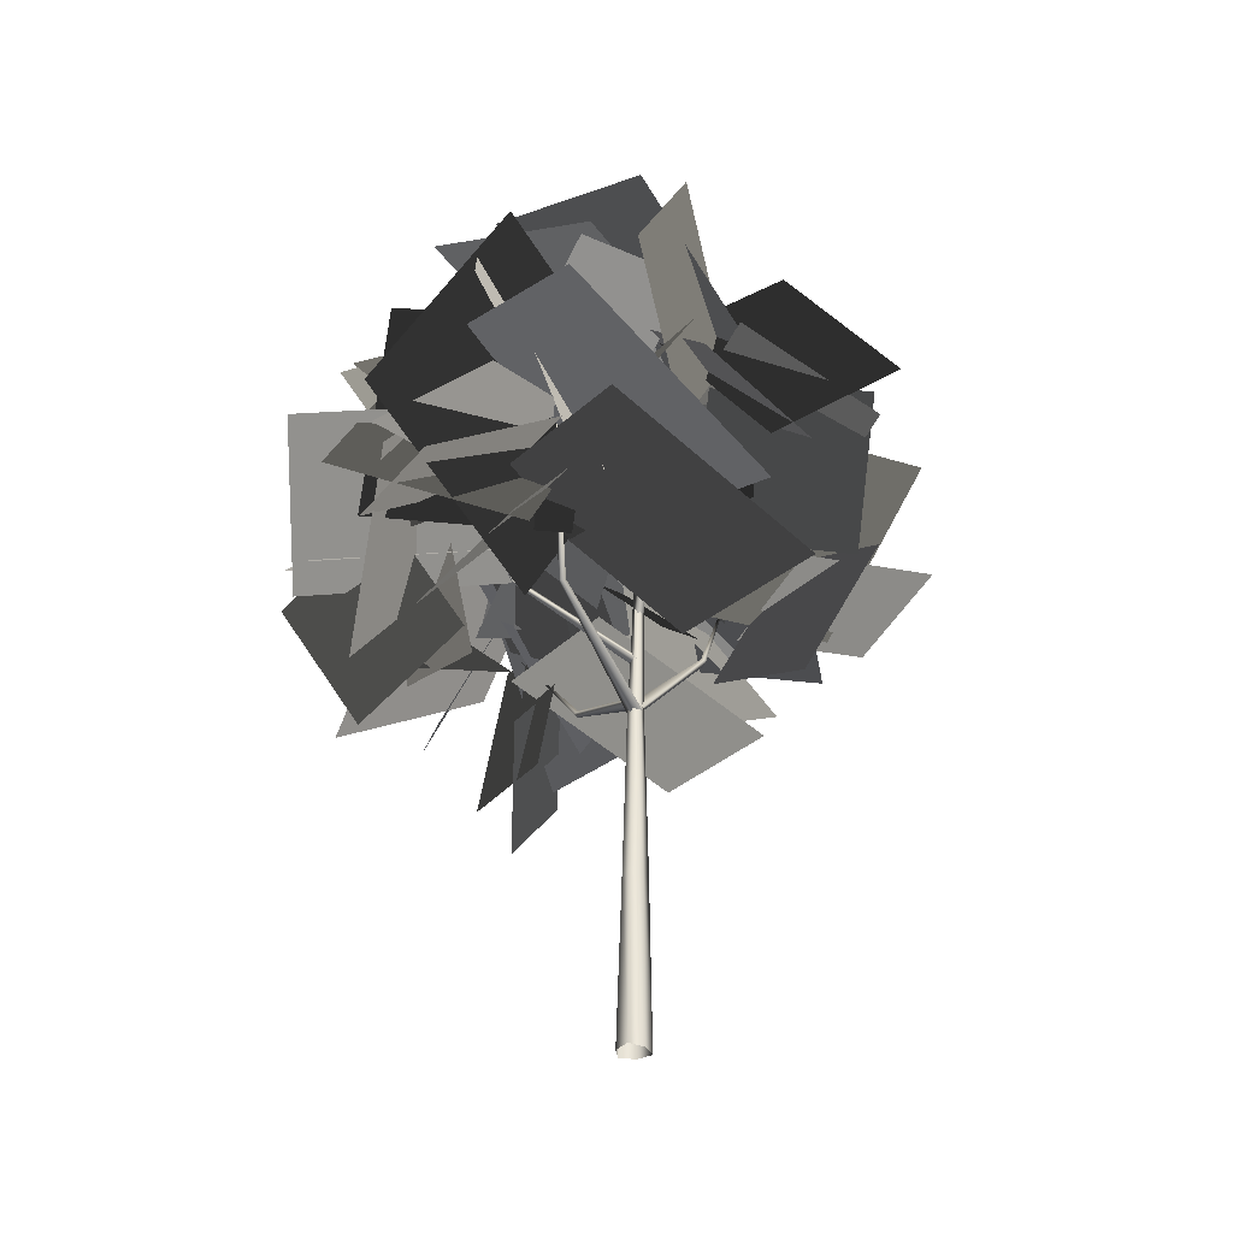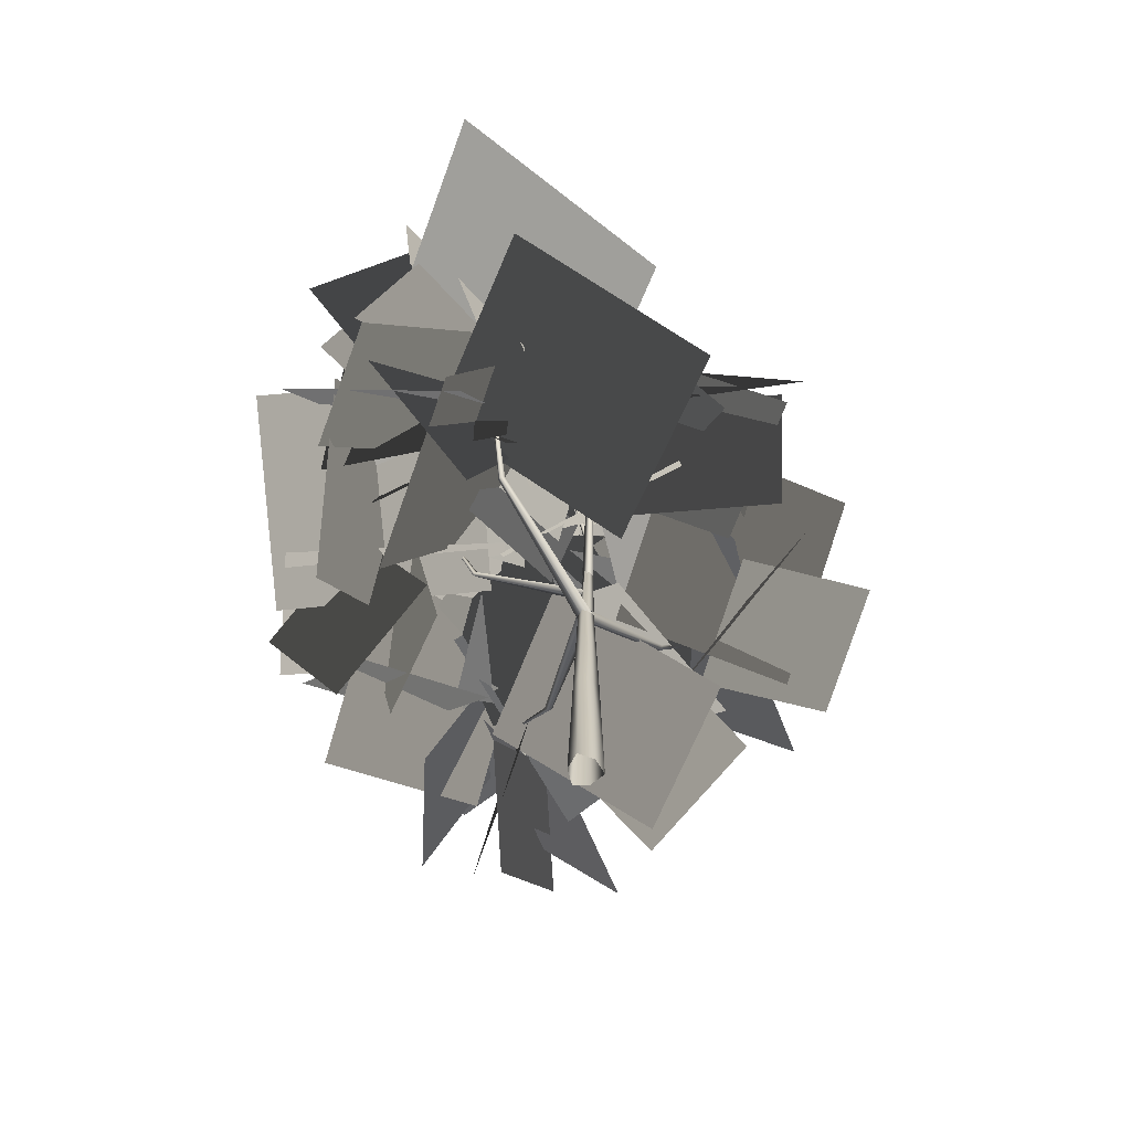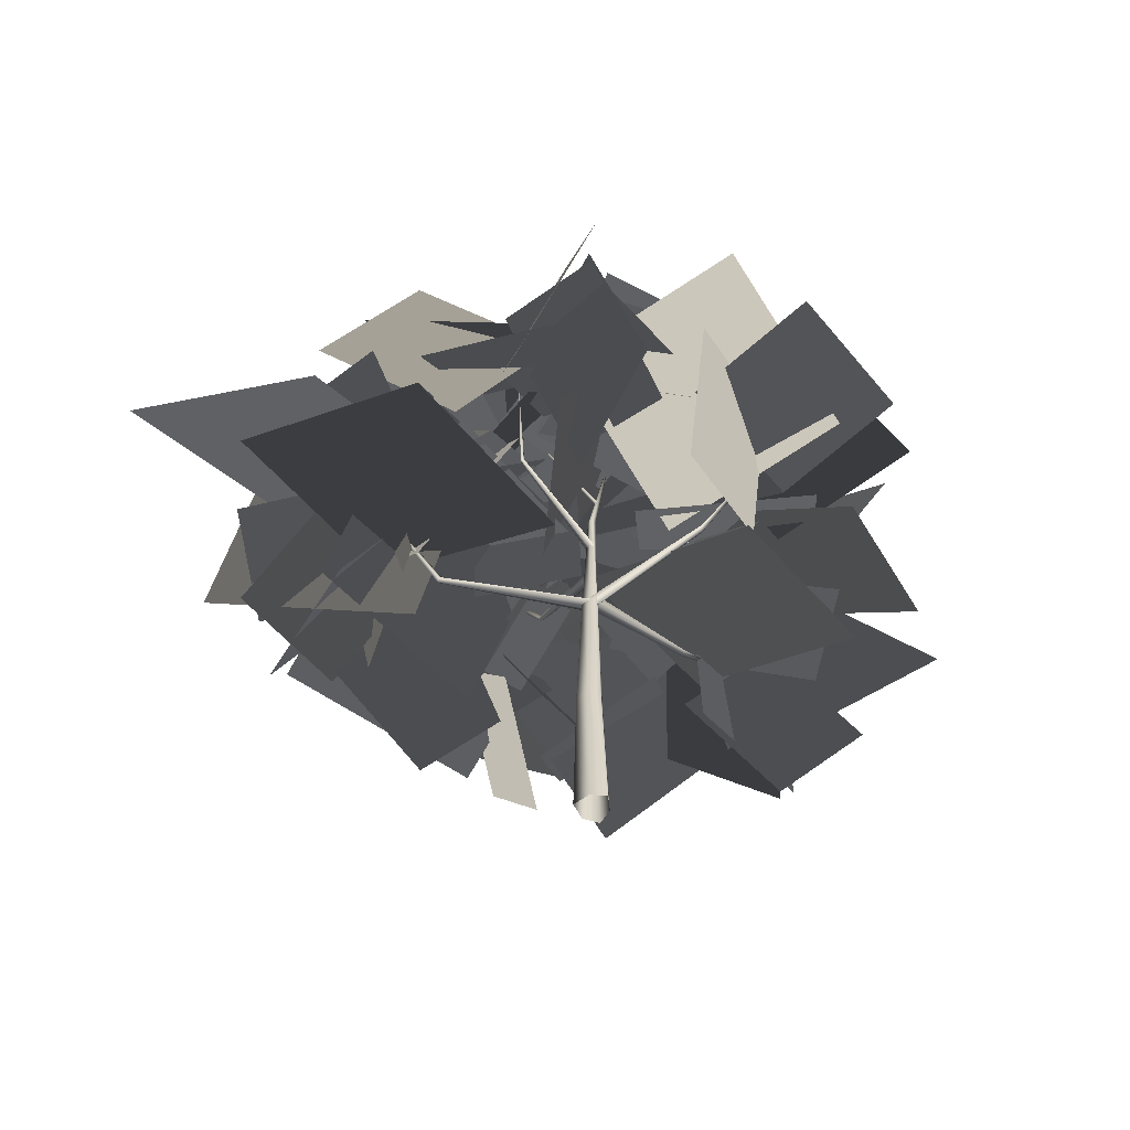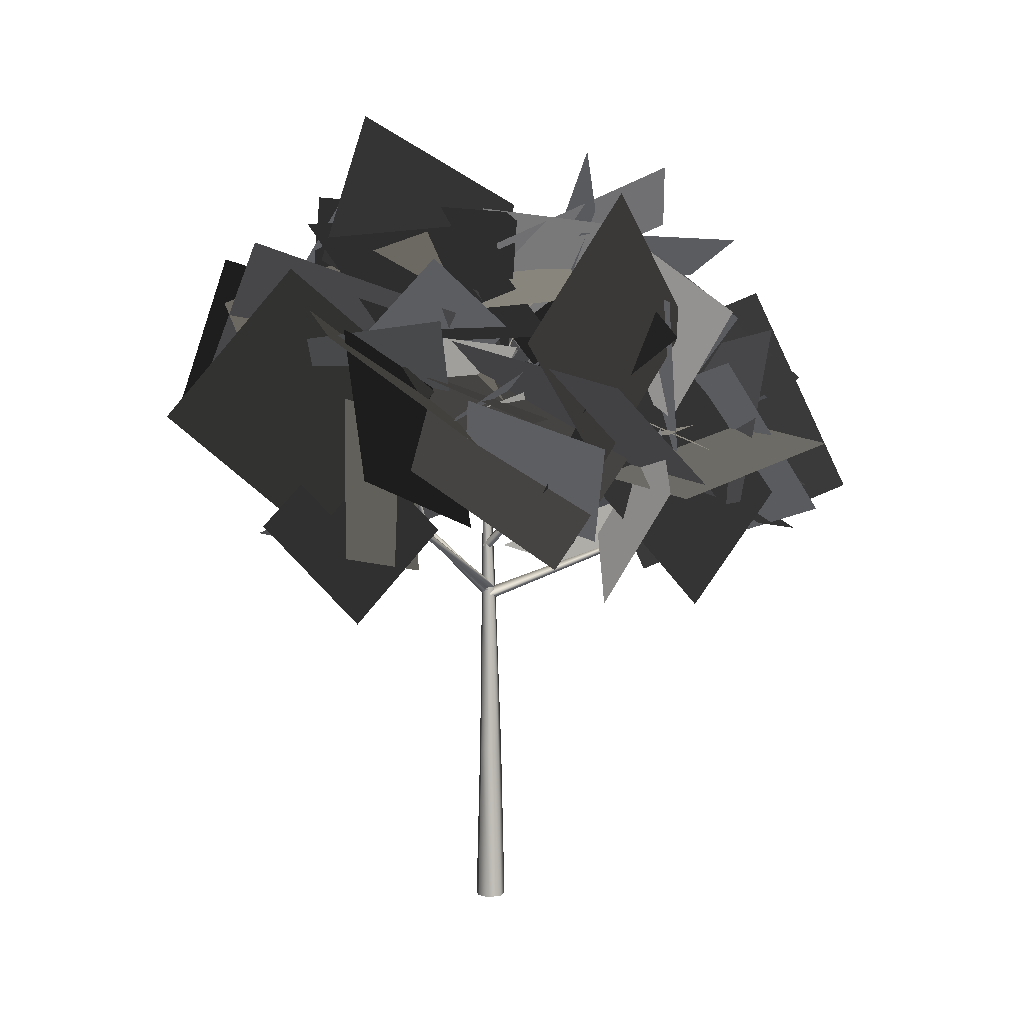
<metadata>
{"format":"obj","ext":"obj","renderer":"f3d","projection":"perspective","resolution":1024,"background":"white","views":[{"elev":-35.1,"azim":-16.0,"up":"+Y"},{"elev":-68.6,"azim":-8.6,"up":"+Y"},{"elev":-60.6,"azim":48.7,"up":"+Y"},{"elev":6.7,"azim":-146.4,"up":"+Y"}]}
</metadata>
<code>
o trunk
v 0.434 -0.00346 -0.004176
v 0.1674 0.002959 -0.2965
v -0.2099 0.006882 -0.3557
v -0.369 0.002942 0.003551
v -0.222 -0.003924 0.3931
v 0.181 -0.005934 0.3067
v 0.434 -0.00346 -0.004176
v 0.3571 4.096 0.06647
v 0.1606 4.091 -0.1558
v -0.1217 4.092 -0.2046
v -0.2451 4.101 0.06284
v -0.1394 4.108 0.3566
v 0.1638 4.104 0.2965
v 0.3571 4.096 0.06647
v 0.281 8.187 0.04231
v 0.1436 8.211 -0.09807
v -0.04579 8.217 -0.1217
v -0.1202 8.19 0.0581
v -0.04128 8.159 0.2483
v 0.1589 8.164 0.1996
v 0.281 8.187 0.04231
v 0.2691 12.27 0.1144
v 0.2459 12.25 0.01925
v 0.1707 12.25 -0.03962
v 0.09314 12.27 0.01768
v 0.07866 12.29 0.119
v 0.1768 12.28 0.1498
v 0.2691 12.27 0.1144
v 0.3555 16.16 -0.4446
v 0.3555 16.16 -0.4446
v 0.3555 16.16 -0.4446
v 0.3555 16.16 -0.4446
v 0.3555 16.16 -0.4446
v 0.3555 16.16 -0.4446
v 0.3555 16.16 -0.4446
v 0.153 9.68 -0.1047
v 0.04578 9.562 0.03499
v 0.05777 9.675 0.2069
v 0.1675 9.803 0.0766
v 0.153 9.68 -0.1047
v -2.559 11.91 -0.7425
v -2.638 11.86 -0.6977
v -2.623 11.87 -0.5974
v -2.541 11.93 -0.6362
v -2.559 11.91 -0.7425
v -4.34 14.77 0.1879
v -4.34 14.77 0.1879
v -4.34 14.77 0.1879
v -4.34 14.77 0.1879
v -4.34 14.77 0.1879
v -5.553 15.76 0.8955
v -4.978 12.21 -2.411
v -5.734 19.07 -2.687
v -5.159 15.52 -5.993
v -4.249 12.39 -2.471
v -4.506 15.2 1.627
v -6.396 8.626 -0.02632
v -6.653 11.44 4.072
v -3.037 15.7 0.9289
v -5.066 13.98 1.721
v -4.919 17.64 0.3196
v -6.947 15.92 1.111
v -2.474 15.16 0.3851
v -5.263 13.31 0.6577
v -4.331 17.94 0.2349
v -7.12 16.1 0.5075
v -1.86 15.47 -4.609
v -1.94 12.5 0.05883
v -7.259 14.49 -5.327
v -7.339 11.52 -0.6592
v -0.6753 14.47 -2.739
v -3.148 13.39 -1.727
v -1.797 14.55 -5.392
v -4.27 13.47 -4.38
v -5.697 13.18 -0.6238
v -3.755 10.31 -0.4989
v -7.506 11.84 -3.26
v -5.564 8.972 -3.135
v -4.481 13.21 0.0764
v -3.404 10.08 -1.166
v -5.282 14.23 -3.203
v -4.205 11.11 -4.446
v -4.104 13.42 -2.211
v -1.656 15.52 -1.498
v -6.274 15.48 -0.8138
v -3.826 17.58 -0.1011
v -0.8156 15.72 -2.806
v -4.872 12.56 -0.5964
v -1.604 13.25 -7.767
v -5.66 10.1 -5.558
v -5.224 13.4 -0.9832
v -2.183 14.04 0.7356
v -6.634 12.09 2.003
v -3.592 12.73 3.722
v -5.578 12.94 -0.07201
v -0.7294 12.69 -0.7137
v -4.92 13.3 4.768
v -0.07058 13.04 4.127
v 0.1641 13.33 -0.1176
v 0.2115 13.28 -0.05634
v 0.2806 13.34 -0.03822
v 0.2372 13.39 -0.09921
v 0.1641 13.33 -0.1176
v -1.009 17.64 1.534
v -1.009 17.64 1.534
v -1.009 17.64 1.534
v -1.009 17.64 1.534
v -1.009 17.64 1.534
v 0.3205 18.84 1.7
v -0.509 15.08 -1.293
v 2.688 21.17 -1.874
v 1.858 17.41 -4.867
v 0.7539 18.41 1.061
v -0.7458 16.34 -0.9918
v 3.277 18.65 -1.02
v 1.777 16.58 -3.073
v 0.438 18.74 0.3666
v 0.8119 15.16 2.765
v -3.867 18.28 0.3471
v -3.494 14.7 2.745
v -0.5018 17.82 -0.3841
v 1.865 16.32 3.642
v -3.999 19.82 2.414
v -1.632 18.32 6.441
v 0.4855 15.76 3.551
v 0.02665 15.76 -0.5192
v 4.426 14.74 3.108
v 3.967 14.73 -0.9622
v -0.8079 16.77 3.213
v 2.215 16.09 1.534
v 0.03439 14.4 5.684
v 3.058 13.72 4.004
v -2.685 18.1 0.3602
v 0.2327 17.11 3.187
v -5.627 17.9 3.325
v -2.709 16.91 6.152
v -0.7476 18.52 2.546
v -1.852 16.95 1.179
v -2.066 20.25 1.63
v -3.171 18.68 0.2628
v 0.7486 18.38 -0.005513
v -2.907 15.47 -1.428
v 2.556 18.33 -4.547
v -1.1 15.42 -5.969
v -0.5439 18.62 0.5506
v -0.7962 13.43 -0.4563
v 3.691 19.03 -2.598
v 3.439 13.84 -3.604
v 1.037 16.92 0.466
v -2.76 17.34 2.218
v -0.7643 16.09 -3.24
v -4.561 16.51 -1.488
v -1.099 17.11 2.155
v 0.04855 14.8 -0.3508
v 2.072 18.81 2.042
v 3.219 16.49 -0.4635
v -0.07253 8.363 -0.09178
v 0.04875 8.181 0.04276
v 0.202 8.315 0.1874
v 0.08919 8.509 0.06047
v -0.07253 8.363 -0.09178
v -2.428 9.611 2.707
v -2.407 9.532 2.806
v -2.294 9.568 2.845
v -2.307 9.65 2.747
v -2.428 9.611 2.707
v -3.08 12.75 4.835
v -3.08 12.75 4.835
v -3.08 12.75 4.835
v -3.08 12.75 4.835
v -3.08 12.75 4.835
v -3.824 12.23 2.276
v -3.14 11.7 5.647
v -6.819 10.49 2.613
v -6.135 9.962 5.985
v -4.875 12.14 2.808
v -2.822 12.39 5.138
v -7.08 11.3 4.84
v -5.028 11.55 7.17
v -4.114 11.55 3.349
v 0.6864 9.453 1.72
v -2.894 10.31 8.551
v 1.907 8.205 6.921
v -0.2731 14.15 3.082
v -3.185 8.957 2.828
v -4.604 16.41 6.502
v -7.516 11.22 6.247
v -2.116 12.34 -1.227
v -3.3 13.38 3.972
v -7.396 11.61 -2.283
v -8.581 12.66 2.915
v -2.404 13.99 1.843
v -2.99 11.38 1.191
v -0.1219 13.87 0.2986
v -0.7071 11.25 -0.3529
v -2.9 11.49 5.251
v -1.711 13.76 4.307
v -1.71 11.88 7.679
v -0.5213 14.15 6.735
v -2.262 14.59 5.57
v -2.391 10.18 3.667
v -6.582 15.53 3.681
v -6.71 11.12 1.777
v 0.299 12.73 3.506
v -2.436 12.69 4.414
v -0.4451 14.47 1.337
v -3.18 14.44 2.245
v -1.451 12.82 1.42
v -2.281 10.27 5.882
v -4.682 16.59 2.973
v -5.511 14.04 7.436
v -5.375 13.65 5.635
v -0.5966 11.01 3.496
v -4.412 11.16 10.85
v 0.3658 8.524 8.714
v -1.907 13.31 3.036
v -3.621 9.414 4.831
v -6.187 14.72 2.009
v -7.901 10.82 3.805
v 0.008715 11 0.03534
v 0.1274 10.9 0.1031
v 0.264 10.98 0.08069
v 0.1527 11.09 0.01034
v 0.008715 11 0.03534
v -0.1526 13.37 2.158
v -0.09594 13.35 2.218
v -0.02473 13.37 2.179
v -0.07745 13.38 2.116
v -0.1526 13.37 2.158
v 0.3647 16.4 2.739
v 0.3647 16.4 2.739
v 0.3647 16.4 2.739
v 0.3647 16.4 2.739
v 0.3647 16.4 2.739
v 2.022 13.49 4.193
v -0.346 16.58 3.094
v 5.208 15.98 4.321
v 2.839 19.07 3.222
v 1.592 16.77 2.646
v -0.07714 13.18 4.371
v -0.3282 19.13 5.7
v -1.997 15.55 7.425
v -3.482 15.48 3.211
v -0.6573 15.56 2.371
v -2.789 16.92 5.688
v 0.03597 17 4.849
v -1.808 17.47 1.998
v -1.346 12.85 3.344
v -5.818 16.35 -0.4474
v -5.356 11.74 0.8979
v 4.094 16.78 2.957
v -0.2037 15.63 1.686
v 5.786 14.48 -0.6872
v 1.488 13.33 -1.957
v 1.415 16.67 4.113
v 0.3668 14.94 0.8501
v 4.717 14.71 4.086
v 3.668 12.99 0.8229
v 4.222 15.31 2.497
v 0.1978 14.86 1.892
v 4.378 18.01 -0.5834
v 0.3539 17.55 -1.188
v 1.02 15.84 3.034
v 1.09 12.51 1.25
v 4.621 15.36 4.076
v 4.691 12.03 2.292
v -2.469 15.88 2.582
v 0.4559 13.02 2.765
v -5.309 13.02 3.295
v -2.384 10.16 3.479
v -1.243 14.72 -0.1764
v -0.2821 13.68 5.274
v -4.969 10.5 -0.3309
v -4.008 9.455 5.12
v -0.09255 14.55 1.351
v -0.07216 12.09 2.898
v -2.956 14.78 1.76
v -2.935 12.32 3.307
v 2.057 12.74 2.786
v -2.051 12.11 -0.1225
v 2.897 17.25 0.6112
v -1.211 16.61 -2.297
v 0.2085 8.394 0.1943
v 0.1235 8.288 -0.0207
v -0.06131 8.438 -0.08448
v 0.01257 8.556 0.1297
v 0.2085 8.394 0.1943
v 2.288 11.19 -1.588
v 2.275 11.13 -1.704
v 2.166 11.18 -1.741
v 2.172 11.23 -1.626
v 2.288 11.19 -1.588
v 3.43 14.57 -2.909
v 3.43 14.57 -2.909
v 3.43 14.57 -2.909
v 3.43 14.57 -2.909
v 3.43 14.57 -2.909
v 4.509 14.71 -1.994
v 2.868 11.48 -2.879
v 5.648 13.25 1.25
v 4.008 10.01 0.3655
v 5.924 13.42 -3.132
v 1.15 12.62 -1.666
v 6.874 15.78 1.243
v 2.1 14.98 2.709
v 1.874 15.02 -4.982
v 2.587 14.2 -2.331
v -0.8948 15.02 -4.24
v -0.1823 14.19 -1.588
v 1.944 16.25 -2.967
v 2.846 12.43 -3.832
v 5.589 17.39 -4.216
v 6.491 13.57 -5.081
v 4.179 13.4 0.1763
v 3.654 13.2 -3.329
v 7.65 13.91 -0.3739
v 7.125 13.7 -3.879
v 5.509 14.77 -3.405
v 3.821 13.02 0.8018
v 2.91 18.83 -2.765
v 1.221 17.08 1.442
v 4.967 11.82 -4.304
v 1.029 13.85 -1.83
v 3.242 13.78 -8.657
v -0.6954 15.81 -6.183
v 5.225 14.24 -5.539
v 1.454 12.48 -2.309
v 1.916 17.87 -7.43
v -1.855 16.12 -4.199
v 1.463 14.19 -5.241
v 1.882 15.19 -1.041
v -2.595 12.84 -4.515
v -2.176 13.84 -0.3151
v 1.224 14.73 -3.987
v 3.036 13.74 -1.831
v -0.4228 16.16 -1.946
v 1.389 15.16 0.2103
v 4.37 12.55 -3.718
v 1.04 12.52 -0.6047
v 1.927 15.4 -6.301
v -1.402 15.37 -3.187
v 3.715 9.464 -1.746
v -0.6195 11.16 -0.5069
v 2.798 10.49 -6.362
v -1.537 12.19 -5.123
v 0.2697 8.554 0.03449
v 0.07068 8.403 0.02351
v -0.1122 8.556 0.06838
v 0.07755 8.719 0.08258
v 0.2697 8.554 0.03449
v -0.2324 10.35 -3.352
v -0.3212 10.27 -3.39
v -0.4213 10.32 -3.341
v -0.3378 10.4 -3.3
v -0.2324 10.35 -3.352
v -1.223 13.15 -5.587
v -1.223 13.15 -5.587
v -1.223 13.15 -5.587
v -1.223 13.15 -5.587
v -1.223 13.15 -5.587
v -0.511 13.98 -3.213
v -3.852 13.05 -6.192
v 1.524 16.64 -6.332
v -1.817 15.7 -9.311
v -2.859 13.65 -5.645
v -1.102 12.94 -3.771
v -4.224 15.05 -3.834
v -2.467 14.34 -1.96
v -1.513 13.19 -5.356
v 0.9267 11.29 -3.032
v -3.52 14.38 -2.272
v -1.081 12.48 0.05192
v 0.1444 12.56 -5.953
v -0.6492 12.11 -2.443
v -1.737 15.66 -5.979
v -2.531 15.21 -2.47
v 0.9235 13.47 -6.066
v -1.66 13.89 -4.183
v -0.2746 15.58 -8.182
v -2.858 16 -6.299
v -0.05554 14.95 -6.612
v -0.318 13.14 -3.709
v -1.891 17.48 -5.194
v -2.153 15.67 -2.291
v -1.969 14.22 -5.302
v 0.1589 10.69 -7.453
v 0.4325 17.25 -7.887
v 2.561 13.72 -10.04
v 0.003328 13.17 -6.252
v -1.556 10.69 -4.581
v 0.6205 11.06 -8.815
v -0.9389 8.575 -7.143
v -3.334 14.09 -5.838
v -1.809 11.55 -3.82
v -6.576 12.98 -4.782
v -5.051 10.44 -2.765
v -1.483 14.36 -4.025
v -3.187 10.95 -5.497
v -1.116 15.82 -7.833
v -2.821 12.4 -9.304
v -2.842 13.51 -3.221
v 0.7418 11.71 -7.086
v 0.198 18.13 -2.557
v 3.782 16.33 -6.422
v -0.4335 13.39 -3.932
v -0.9651 9.615 -4.617
v -1.012 14.15 -7.685
v -1.544 10.38 -8.369
g
f 2 8 1
f 2 9 8
f 3 9 2
f 3 10 9
f 4 10 3
f 4 11 10
f 5 11 4
f 5 12 11
f 6 12 5
f 6 13 12
f 7 13 6
f 7 14 13
f 8 14 7
f 8 15 14
f 9 15 8
f 9 16 15
f 10 16 9
f 10 17 16
f 11 17 10
f 11 18 17
f 12 18 11
f 12 19 18
f 13 19 12
f 13 20 19
f 14 20 13
f 14 21 20
f 15 21 14
f 15 22 21
f 16 22 15
f 16 23 22
f 17 23 16
f 17 24 23
f 18 24 17
f 18 25 24
f 19 25 18
f 19 26 25
f 20 26 19
f 20 27 26
f 21 27 20
f 21 28 27
f 22 28 21
f 22 29 28
f 23 29 22
f 23 30 29
f 24 30 23
f 24 31 30
f 25 31 24
f 25 32 31
f 26 32 25
f 26 33 32
f 27 33 26
f 27 34 33
f 28 34 27
f 28 35 34
f 29 35 28
f 37 41 36
f 37 42 41
f 38 42 37
f 38 43 42
f 39 43 38
f 39 44 43
f 40 44 39
f 40 45 44
f 41 45 40
f 41 46 45
f 42 46 41
f 42 47 46
f 43 47 42
f 43 48 47
f 44 48 43
f 44 49 48
f 45 49 44
f 45 50 49
f 46 50 45
f 100 104 99
f 100 105 104
f 101 105 100
f 101 106 105
f 102 106 101
f 102 107 106
f 103 107 102
f 103 108 107
f 104 108 103
f 158 162 157
f 158 163 162
f 159 163 158
f 159 164 163
f 160 164 159
f 160 165 164
f 161 165 160
f 161 166 165
f 162 166 161
f 162 167 166
f 163 167 162
f 163 168 167
f 164 168 163
f 164 169 168
f 165 169 164
f 165 170 169
f 166 170 165
f 166 171 170
f 167 171 166
f 221 225 220
f 221 226 225
f 222 226 221
f 222 227 226
f 223 227 222
f 223 228 227
f 224 228 223
f 224 229 228
f 225 229 224
f 225 230 229
f 226 230 225
f 226 231 230
f 227 231 226
f 227 232 231
f 228 232 227
f 228 233 232
f 229 233 228
f 229 234 233
f 230 234 229
f 284 288 283
f 284 289 288
f 285 289 284
f 285 290 289
f 286 290 285
f 286 291 290
f 287 291 286
f 287 292 291
f 288 292 287
f 288 293 292
f 289 293 288
f 289 294 293
f 290 294 289
f 290 295 294
f 291 295 290
f 291 296 295
f 292 296 291
f 292 297 296
f 293 297 292
f 347 351 346
f 347 352 351
f 348 352 347
f 348 353 352
f 349 353 348
f 349 354 353
f 350 354 349
f 350 355 354
f 351 355 350
f 351 356 355
f 352 356 351
f 352 357 356
f 353 357 352
f 353 358 357
f 354 358 353
f 354 359 358
f 355 359 354
f 355 360 359
f 356 360 355
g
f 51 54 52
f 51 53 54
f 55 58 56
f 55 57 58
f 59 62 60
f 59 61 62
f 63 66 64
f 63 65 66
f 67 70 68
f 67 69 70
f 71 74 72
f 71 73 74
f 75 78 76
f 75 77 78
f 79 82 80
f 79 81 82
f 83 86 84
f 83 85 86
f 87 90 88
f 87 89 90
f 91 94 92
f 91 93 94
f 95 98 96
f 95 97 98
f 109 112 110
f 109 111 112
f 113 116 114
f 113 115 116
f 117 120 118
f 117 119 120
f 121 124 122
f 121 123 124
f 125 128 126
f 125 127 128
f 129 132 130
f 129 131 132
f 133 136 134
f 133 135 136
f 137 140 138
f 137 139 140
f 141 144 142
f 141 143 144
f 145 148 146
f 145 147 148
f 149 152 150
f 149 151 152
f 153 156 154
f 153 155 156
f 172 175 173
f 172 174 175
f 176 179 177
f 176 178 179
f 180 183 181
f 180 182 183
f 184 187 185
f 184 186 187
f 188 191 189
f 188 190 191
f 192 195 193
f 192 194 195
f 196 199 197
f 196 198 199
f 200 203 201
f 200 202 203
f 204 207 205
f 204 206 207
f 208 211 209
f 208 210 211
f 212 215 213
f 212 214 215
f 216 219 217
f 216 218 219
f 235 238 236
f 235 237 238
f 239 242 240
f 239 241 242
f 243 246 244
f 243 245 246
f 247 250 248
f 247 249 250
f 251 254 252
f 251 253 254
f 255 258 256
f 255 257 258
f 259 262 260
f 259 261 262
f 263 266 264
f 263 265 266
f 267 270 268
f 267 269 270
f 271 274 272
f 271 273 274
f 275 278 276
f 275 277 278
f 279 282 280
f 279 281 282
f 298 301 299
f 298 300 301
f 302 305 303
f 302 304 305
f 306 309 307
f 306 308 309
f 310 313 311
f 310 312 313
f 314 317 315
f 314 316 317
f 318 321 319
f 318 320 321
f 322 325 323
f 322 324 325
f 326 329 327
f 326 328 329
f 330 333 331
f 330 332 333
f 334 337 335
f 334 336 337
f 338 341 339
f 338 340 341
f 342 345 343
f 342 344 345
f 361 364 362
f 361 363 364
f 365 368 366
f 365 367 368
f 369 372 370
f 369 371 372
f 373 376 374
f 373 375 376
f 377 380 378
f 377 379 380
f 381 384 382
f 381 383 384
f 385 388 386
f 385 387 388
f 389 392 390
f 389 391 392
f 393 396 394
f 393 395 396
f 397 400 398
f 397 399 400
f 401 404 402
f 401 403 404
f 405 408 406
f 405 407 408

</code>
